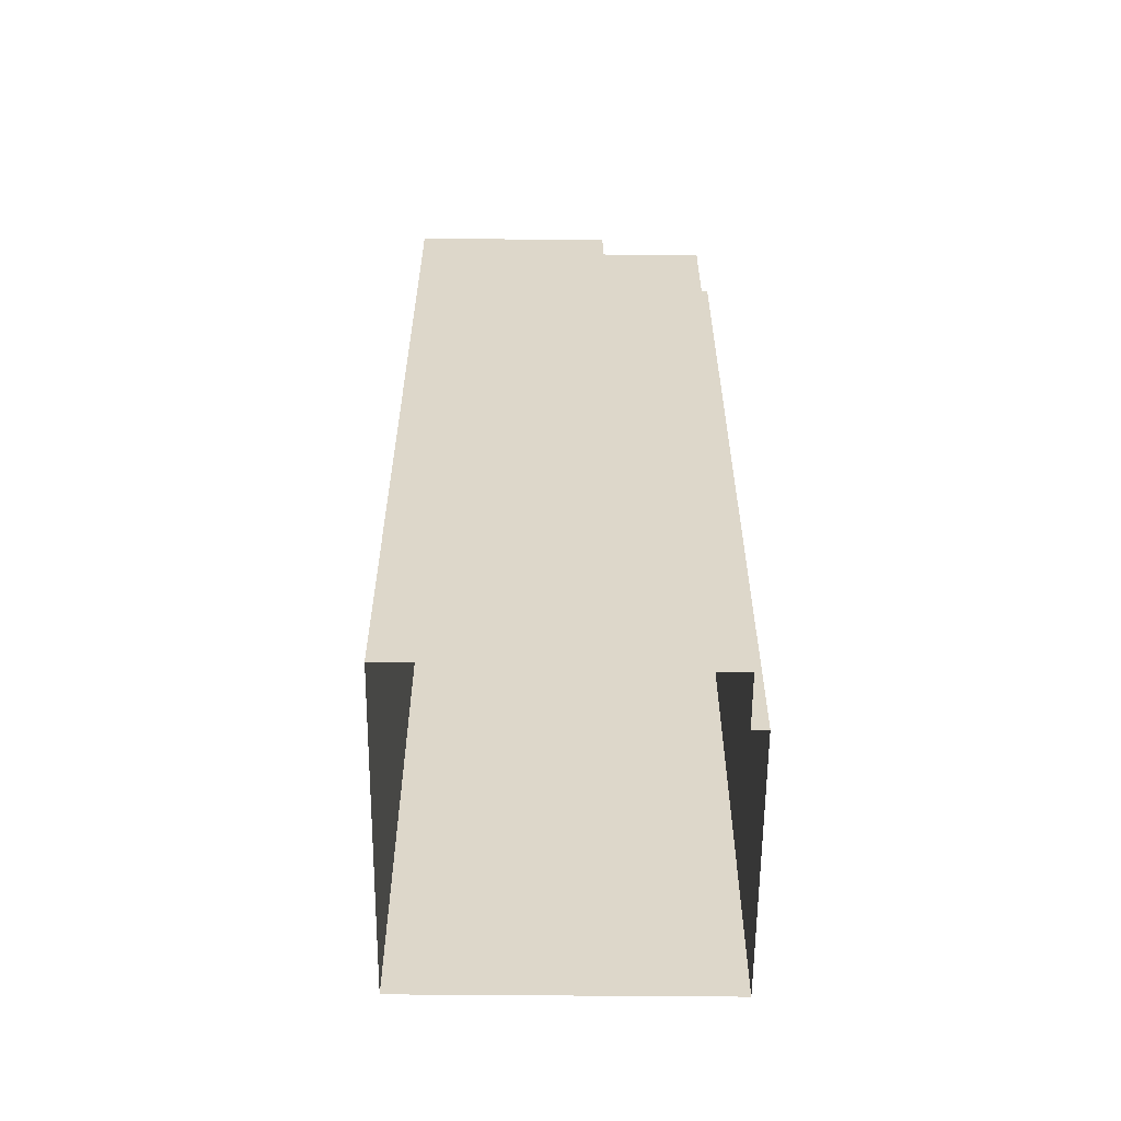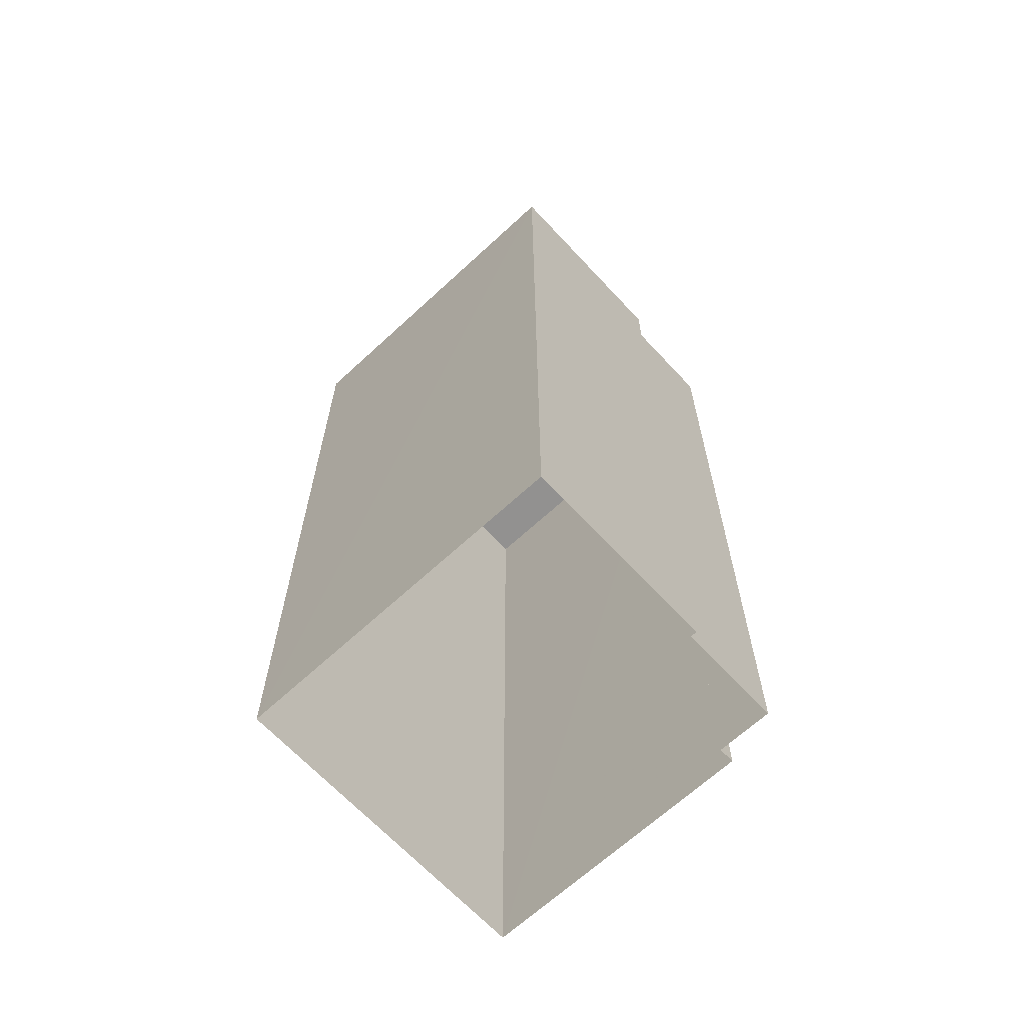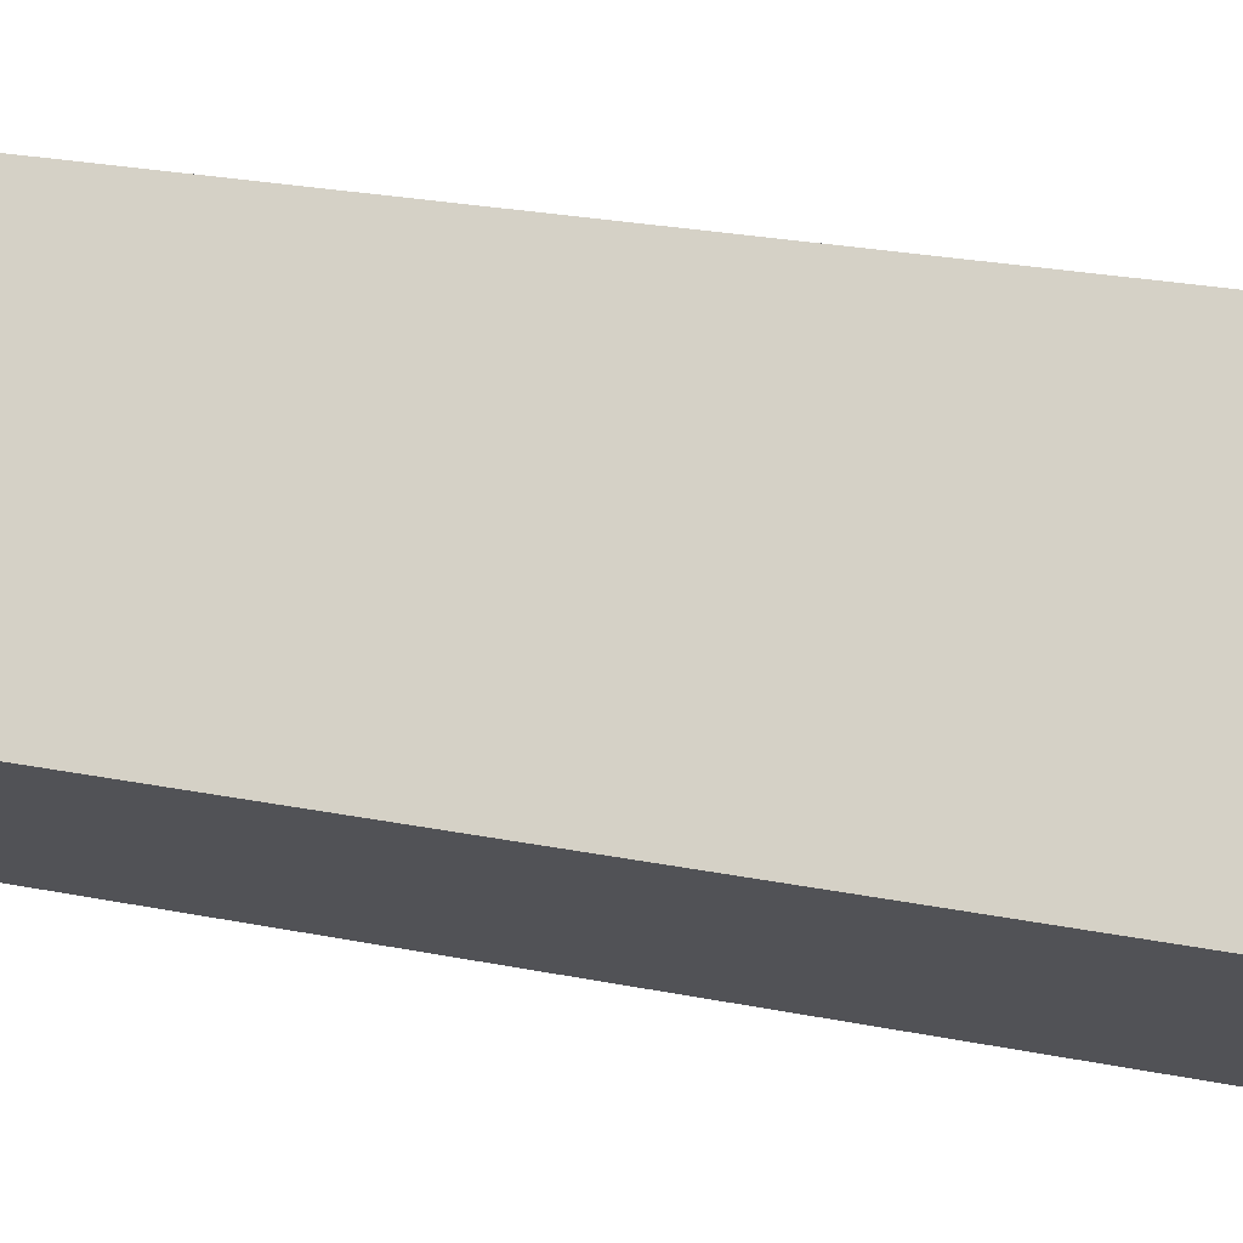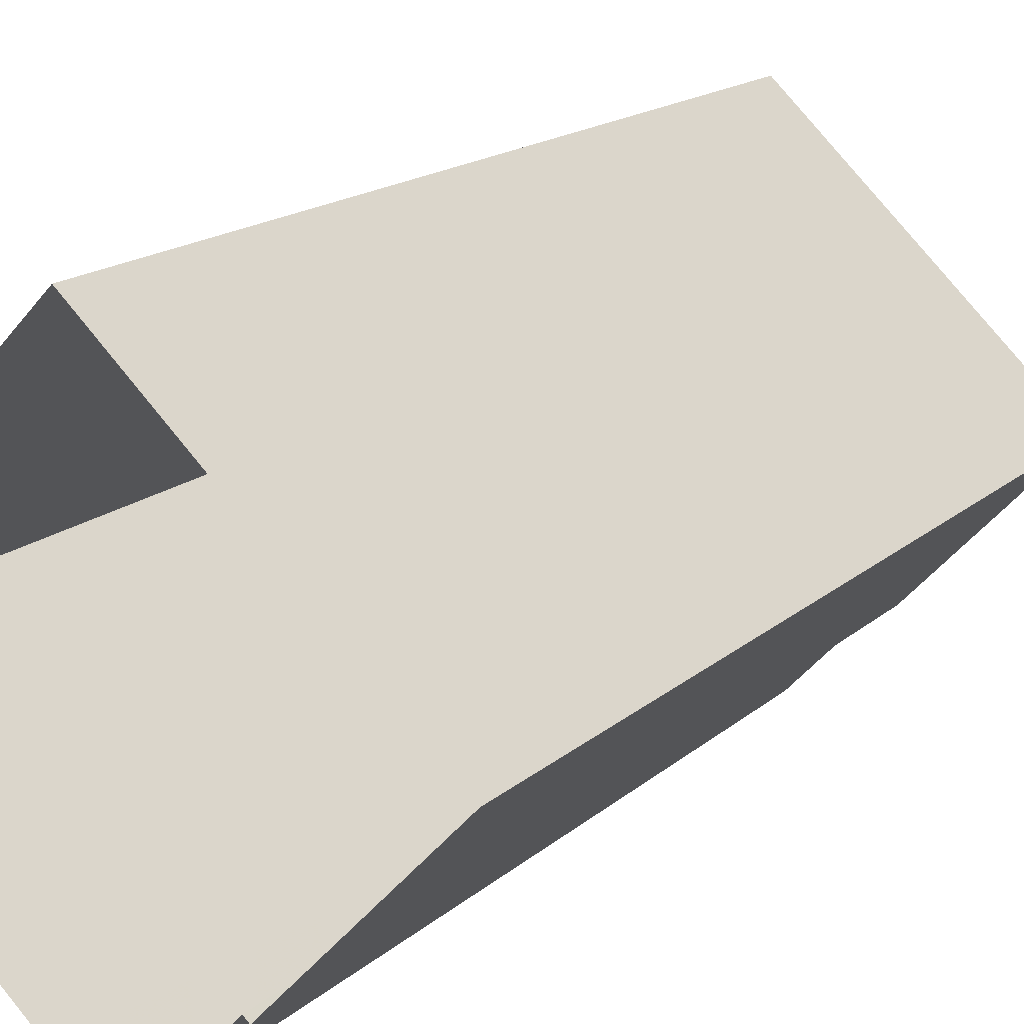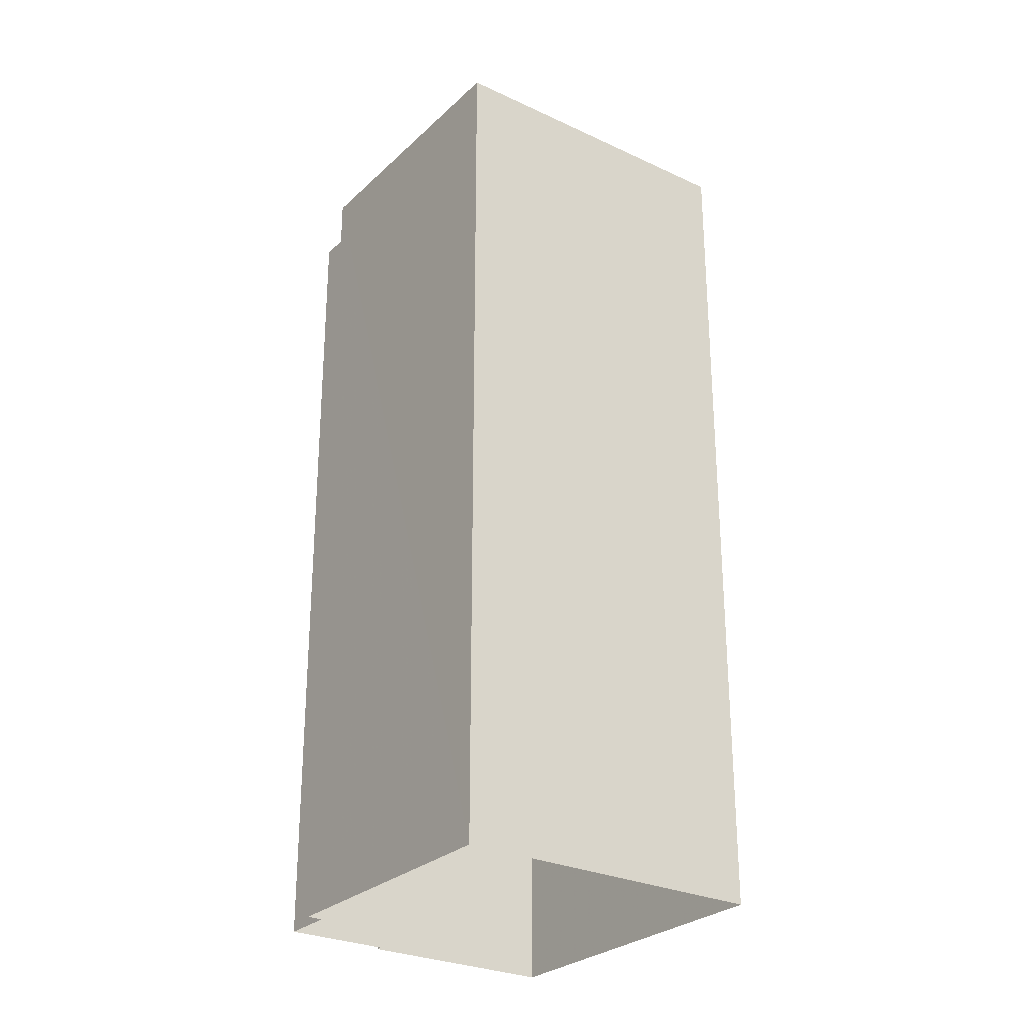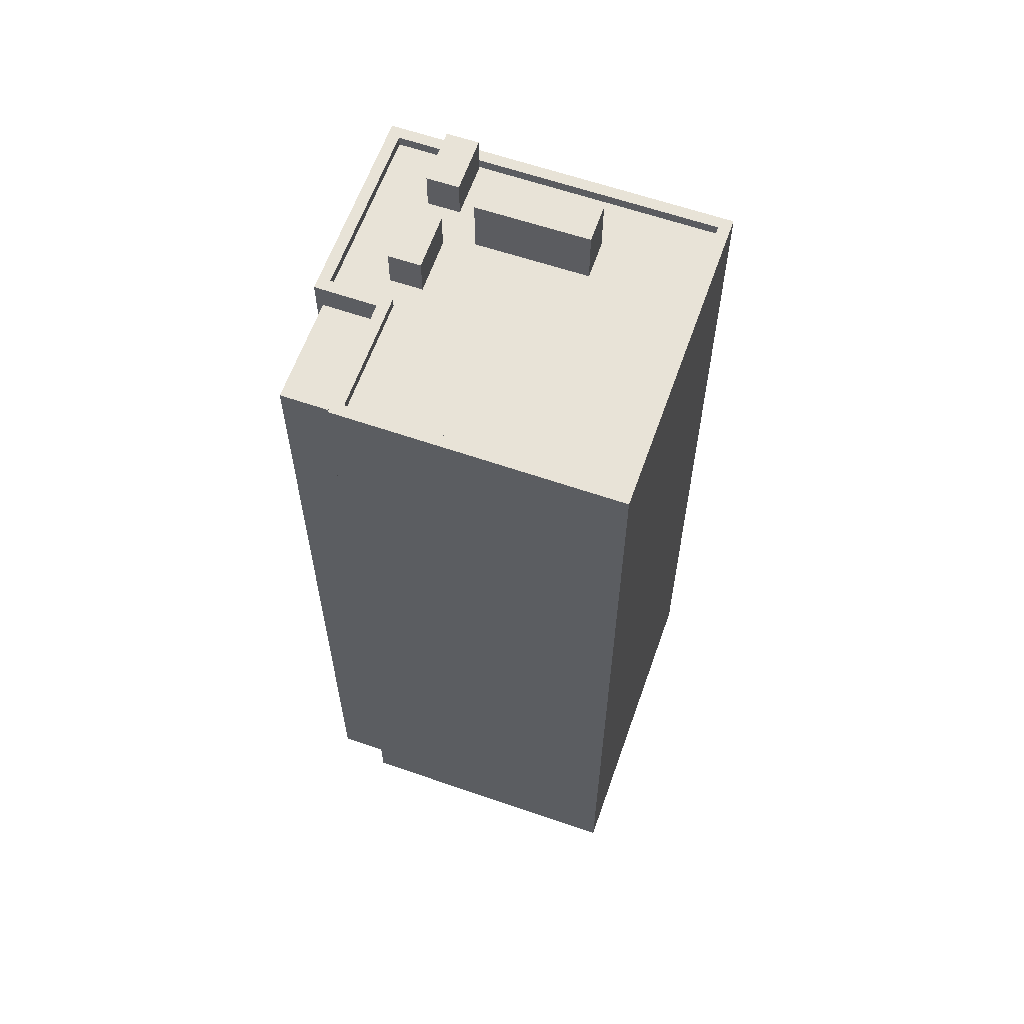
<metadata>
{"format":"obj","ext":"obj","renderer":"f3d","projection":"perspective","resolution":1024,"background":"white","views":[{"elev":-59.2,"azim":-46.9,"up":"+Z"},{"elev":-66.1,"azim":-93.5,"up":"+Z"},{"elev":25.3,"azim":108.0,"up":"+Y"},{"elev":15.3,"azim":-150.9,"up":"+Y"},{"elev":-27.6,"azim":97.9,"up":"+Z"},{"elev":61.7,"azim":63.0,"up":"+Z"}]}
</metadata>
<code>
v -5512 -3.711e+04 2.317
v -5519 -3.712e+04 2.316
v -5519 -3.71e+04 2.319
v -5528 -3.711e+04 2.318
v -5523 -3.711e+04 2.317
v -5519 -3.712e+04 2.316
v -5523 -3.711e+04 2.317
v -5520 -3.712e+04 2.316
v -5522 -3.711e+04 33.16
v -5522 -3.711e+04 33.16
v -5523 -3.711e+04 33.16
v -5524 -3.711e+04 33.16
v -5522 -3.711e+04 31.84
v -5512 -3.711e+04 31.84
v -5517 -3.71e+04 31.84
v -5519 -3.712e+04 31.84
v -5523 -3.711e+04 31.84
v -5525 -3.711e+04 31.84
v -5522 -3.711e+04 31.84
v -5524 -3.711e+04 31.84
v -5522 -3.711e+04 31.84
v -5523 -3.711e+04 31.84
v -5520 -3.711e+04 31.84
v -5518 -3.71e+04 31.84
v -5521 -3.711e+04 31.84
v -5525 -3.711e+04 31.84
v -5526 -3.711e+04 31.84
v -5525 -3.711e+04 31.84
v -5523 -3.711e+04 31.84
v -5524 -3.711e+04 31.84
v -5523 -3.711e+04 31.84
v -5524 -3.711e+04 31.84
v -5519 -3.71e+04 31.84
v -5526 -3.711e+04 31.84
v -5527 -3.711e+04 31.84
v -5525 -3.711e+04 31.84
v -5519 -3.71e+04 32.19
v -5512 -3.711e+04 32.19
v -5519 -3.71e+04 32.19
v -5512 -3.711e+04 32.19
v -5519 -3.712e+04 32.19
v -5519 -3.712e+04 32.19
v -5522 -3.711e+04 32.19
v -5522 -3.711e+04 32.19
v -5523 -3.711e+04 32.19
v -5523 -3.711e+04 32.19
v -5528 -3.711e+04 32.19
v -5527 -3.711e+04 32.19
v -5526 -3.711e+04 33.16
v -5524 -3.711e+04 33.16
v -5525 -3.711e+04 33.16
v -5525 -3.711e+04 33.16
v -5523 -3.711e+04 33.81
v -5520 -3.711e+04 33.81
v -5521 -3.711e+04 33.81
v -5523 -3.711e+04 33.81
v -5519 -3.712e+04 31.3
v -5523 -3.711e+04 31.3
v -5520 -3.712e+04 31.3
v -5522 -3.711e+04 31.3
f 1 2 3
f 4 3 5
f 1 6 2
f 4 5 7
f 5 2 8
f 3 2 5
f 9 10 11
f 12 9 11
f 13 14 15
f 14 13 16
f 15 17 13
f 18 19 20
f 21 19 22
f 16 13 21
f 22 19 18
f 21 13 19
f 23 24 25
f 24 23 15
f 26 27 18
f 28 27 26
f 29 30 31
f 31 17 23
f 17 15 23
f 29 32 30
f 17 26 20
f 26 18 20
f 30 26 17
f 31 30 17
f 25 24 33
f 27 34 35
f 33 35 36
f 34 27 28
f 29 25 36
f 32 29 36
f 35 34 36
f 25 33 36
f 37 38 39
f 37 40 38
f 38 41 42
f 42 41 43
f 38 40 41
f 43 41 44
f 43 44 45
f 46 43 45
f 37 39 47
f 48 37 47
f 46 48 47
f 46 45 48
f 49 50 51
f 49 52 50
f 53 54 55
f 53 56 54
f 57 58 59
f 57 60 58
f 17 10 13
f 17 11 10
f 9 13 10
f 9 19 13
f 9 12 20
f 19 9 20
f 17 20 12
f 11 17 12
f 14 40 15
f 24 15 37
f 24 37 33
f 15 40 37
f 41 14 16
f 41 40 14
f 41 16 21
f 44 41 21
f 45 21 22
f 45 44 21
f 35 48 27
f 27 48 18
f 18 45 22
f 18 48 45
f 33 48 35
f 33 37 48
f 43 57 42
f 42 57 6
f 43 60 57
f 6 57 2
f 42 6 1
f 38 42 1
f 60 43 58
f 5 58 7
f 7 58 46
f 58 43 46
f 46 47 4
f 7 46 4
f 47 3 4
f 47 39 3
f 38 1 3
f 39 38 3
f 30 32 50
f 32 36 51
f 32 51 50
f 52 30 50
f 52 26 30
f 34 28 49
f 28 26 52
f 49 28 52
f 36 34 49
f 51 36 49
f 25 55 54
f 23 25 54
f 56 23 54
f 56 31 23
f 29 31 56
f 53 29 56
f 25 29 53
f 55 25 53
f 2 59 8
f 2 57 59
f 5 8 59
f 58 5 59

</code>
